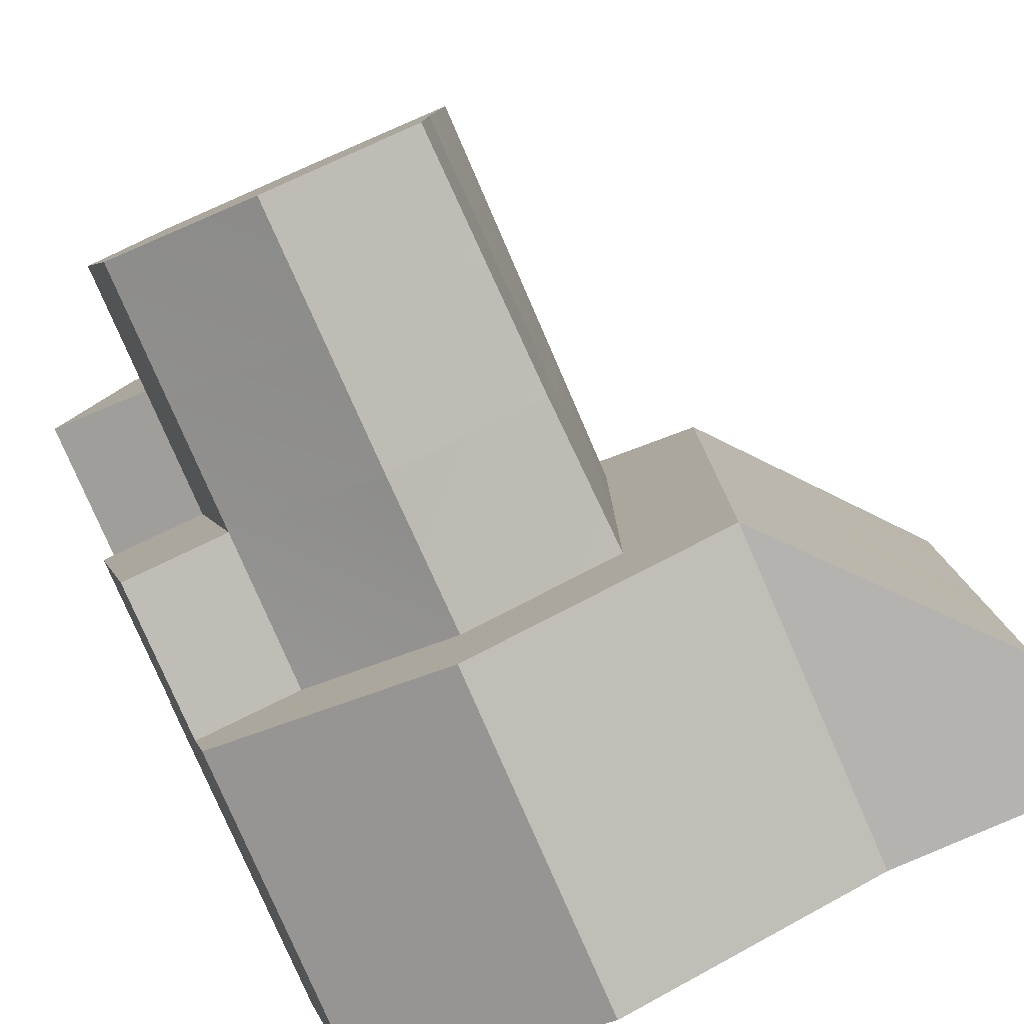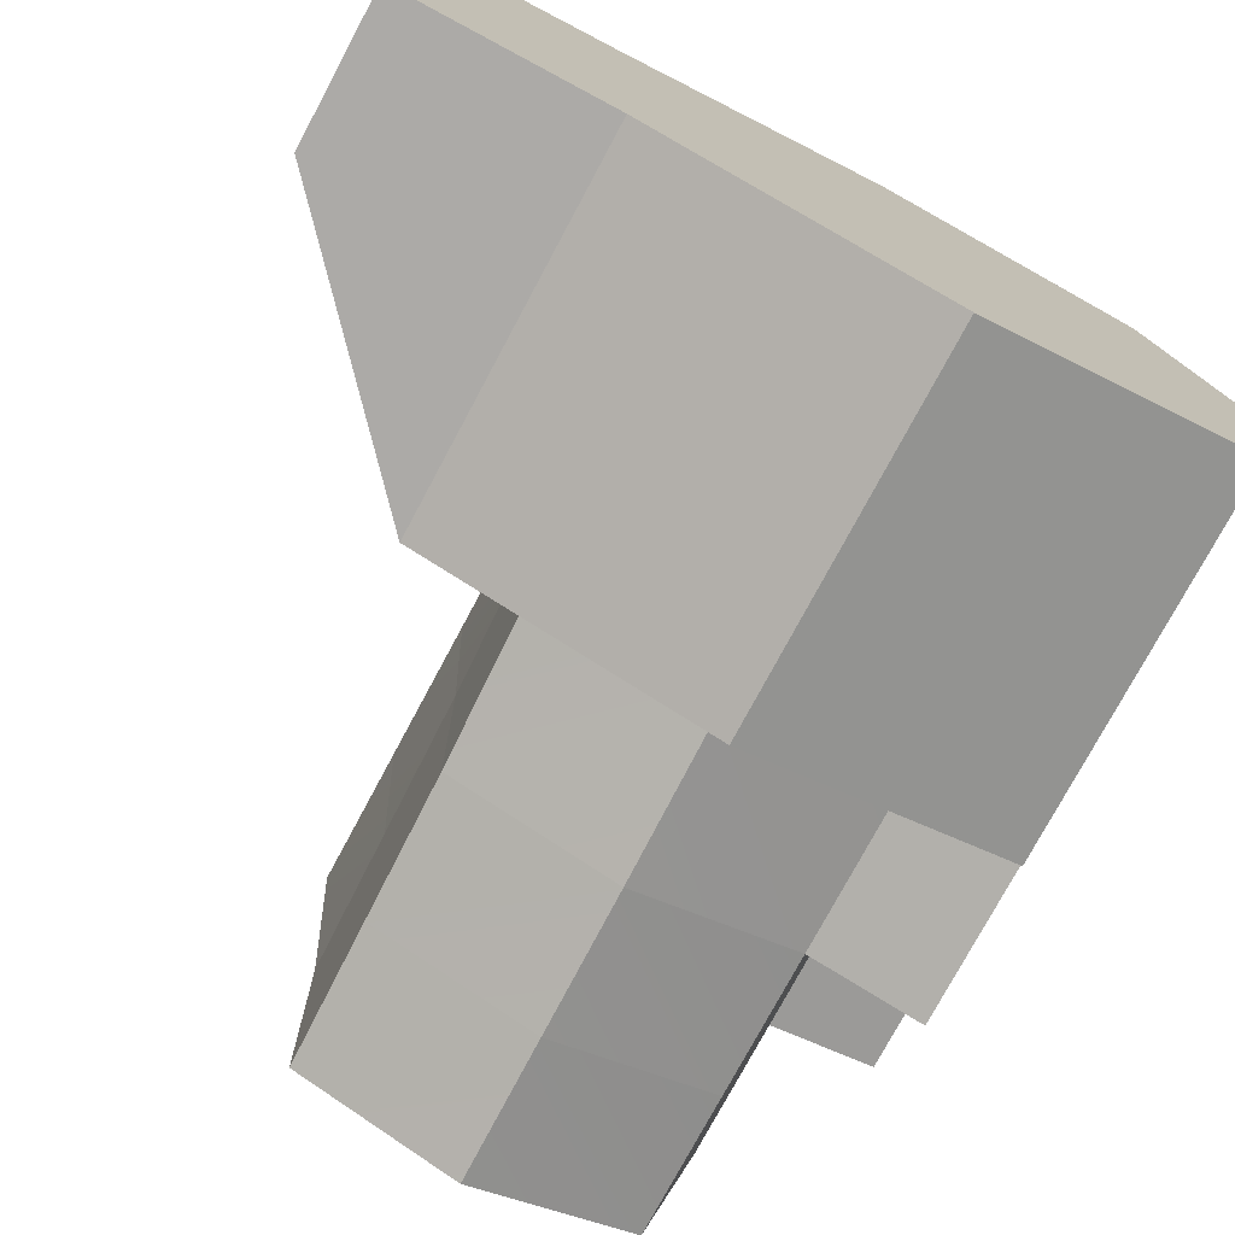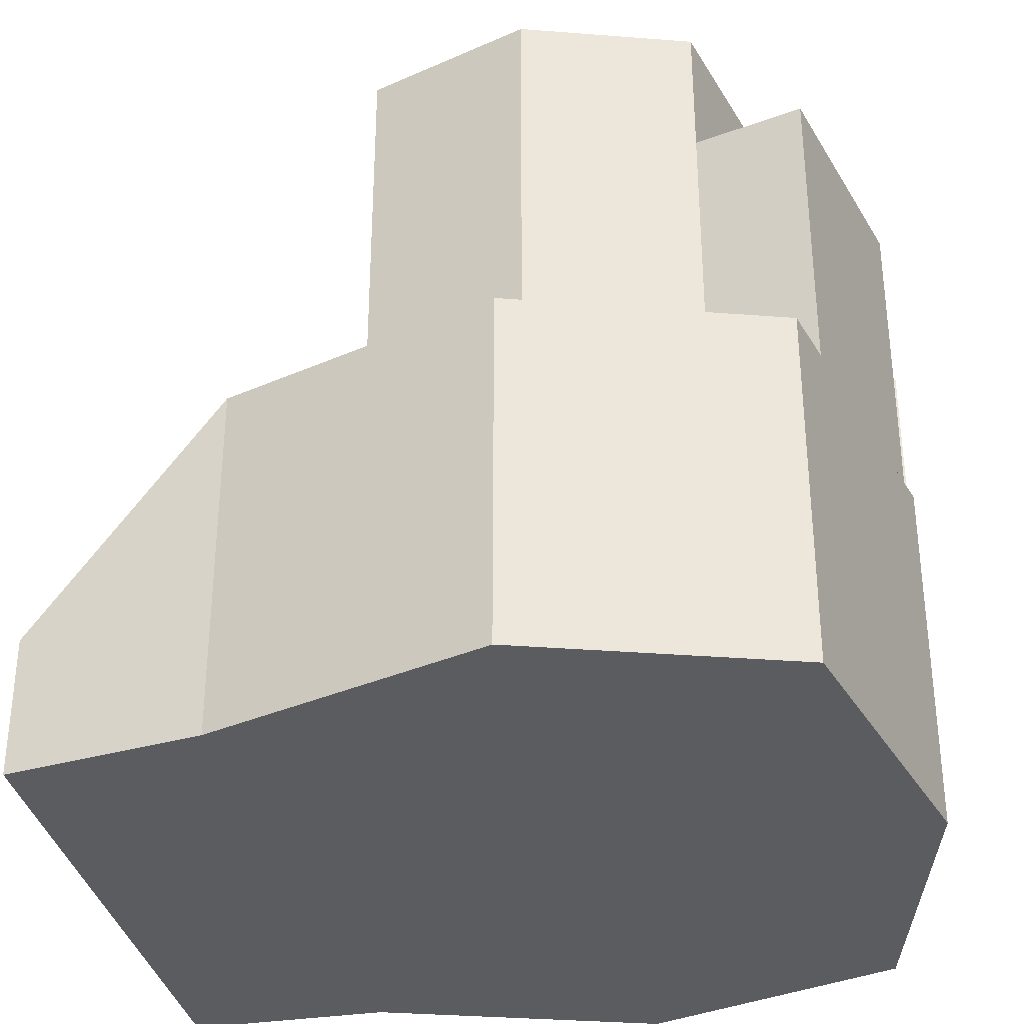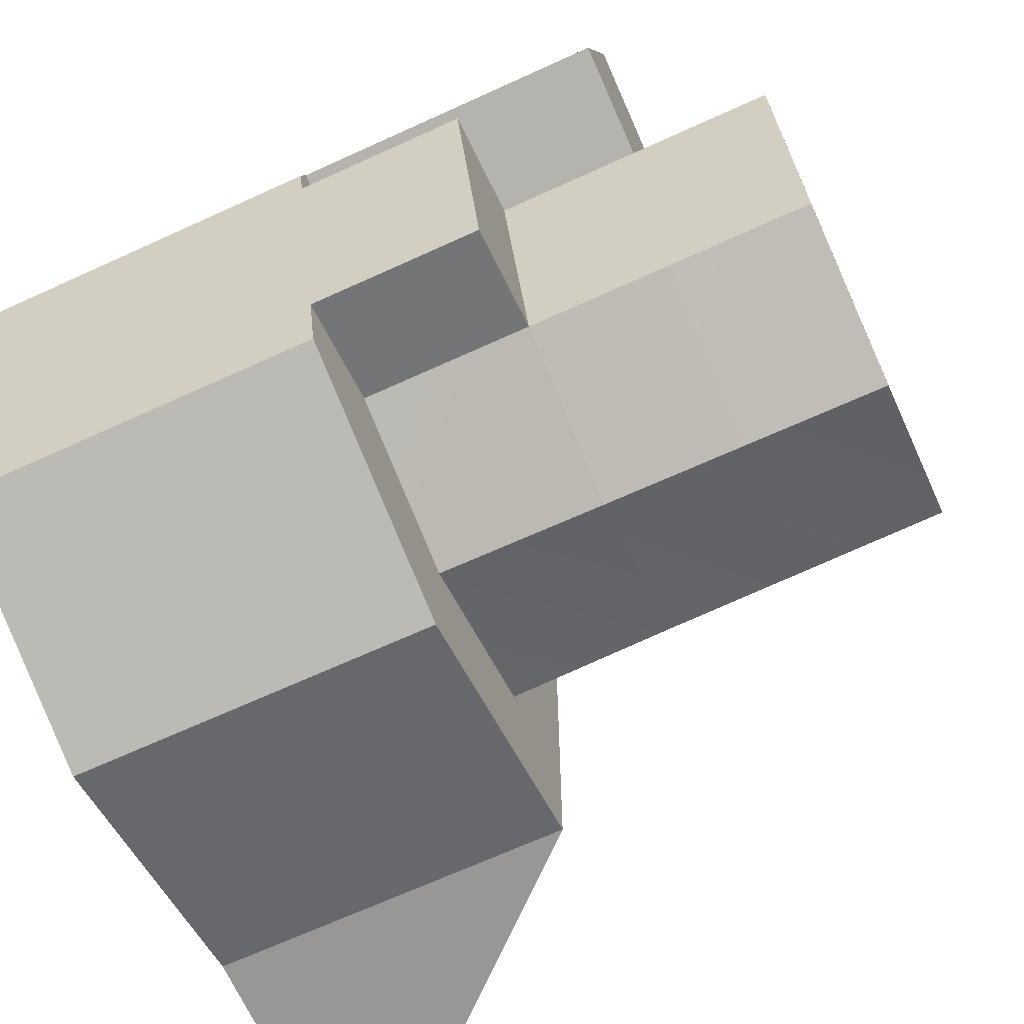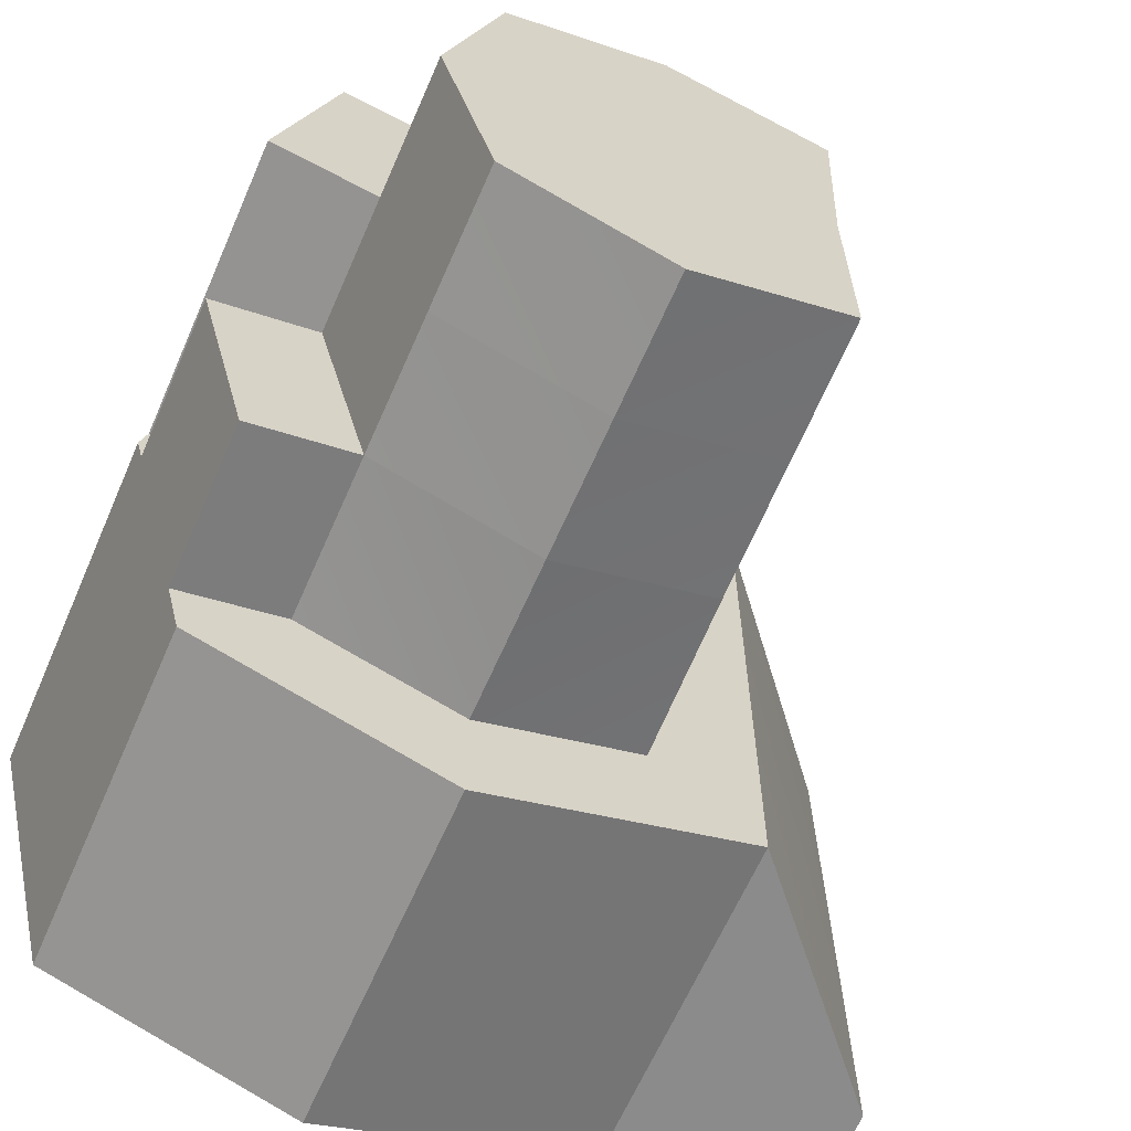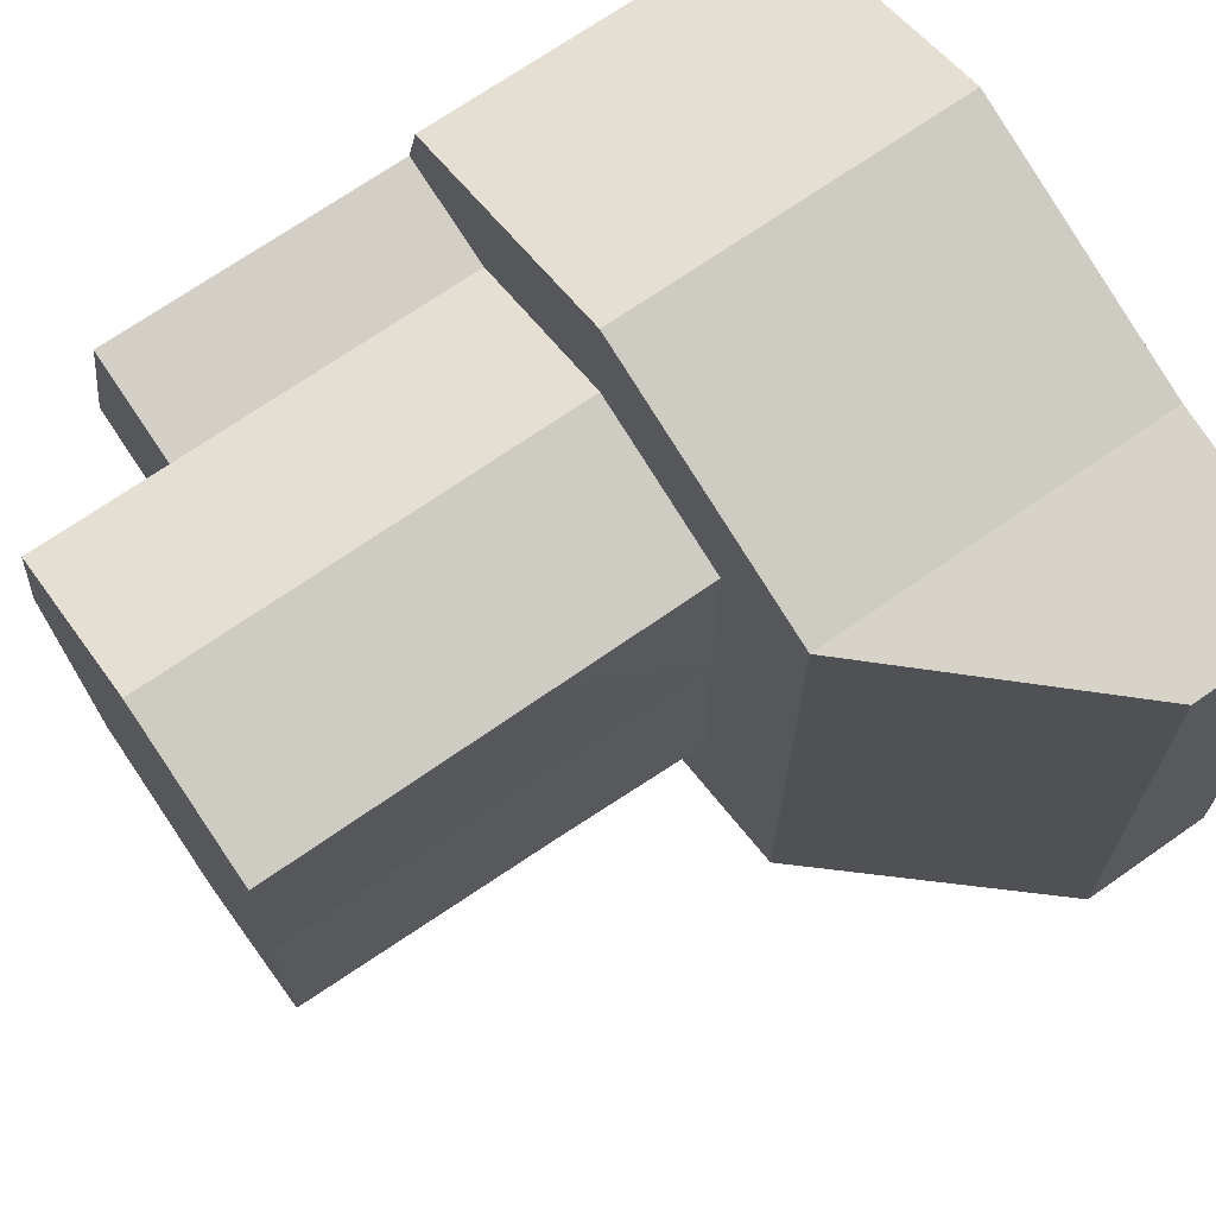
<metadata>
{"format":"obj","ext":"obj","renderer":"f3d","projection":"perspective","resolution":1024,"background":"white","views":[{"elev":-79.9,"azim":-156.5,"up":"+Z"},{"elev":-75.8,"azim":-28.1,"up":"+Z"},{"elev":-34.2,"azim":12.4,"up":"+Y"},{"elev":-68.8,"azim":114.5,"up":"+Z"},{"elev":-64.1,"azim":156.4,"up":"+Z"},{"elev":70.2,"azim":-125.0,"up":"+Z"}]}
</metadata>
<code>
g pb_Mesh87128
v 1 -2.5 -4
v -2 -2.5 -8
v -2 -2.5 -4
v 1 -2.5 -9
v 5 -2.5 -4
v 4 -2.5 -8
v 1 -2.5 1
v -2 -2.5 2.042e-06
v 4 -2.5 2.974e-06
v -7.48 -2.5 0.8928
v -7.54 -2.5 -4.255
v -7.48 0 0.8928
v -7.54 0 -4.255
v -7.599 0 -9.402
v -7.599 -2.5 -9.402
v 5.674 4 -9.55
v 7.062 -2.5 -4
v 7.062 4 -4
v 5.674 -2.5 -9.55
v 7.062 4 -4
v 7.062 -2.5 -4
v 5.674 4 1.55
v 5.674 -2.5 1.55
v 1 -2.5 3.108
v 5.674 4 1.55
v 5.674 -2.5 1.55
v 1 4 3.108
v 1 -2.5 3.108
v -4 -2.5 1.442
v 1 4 3.108
v -4 4 1.442
v -4 4 -9.442
v -4 -2.5 -9.442
v 1 4 -11.11
v 1 -2.5 -11.11
v 1 4 -11.11
v 1 -2.5 -11.11
v 5.674 4 -9.55
v 5.674 -2.5 -9.55
v -4 -2.5 1.442
v -4 -2.5 -4
v -4 -2.5 -9.442
v 1 -2.5 -11.11
v 5.674 -2.5 -9.55
v 7.062 -2.5 -4
v 5.674 -2.5 1.55
v 1 -2.5 3.108
v -4 4 -4
v -4 4 1.442
v -7.54 0 -4.255
v -7.48 0 0.8928
v -4 4 -9.442
v -4 4 -4
v -7.599 0 -9.402
v -7.54 0 -4.255
v -7.54 -2.5 -4.255
v -7.599 -2.5 -9.402
v -4 -2.5 -9.442
v -4 4 -9.442
v -7.599 -2.5 -9.402
v -7.599 0 -9.402
v -7.48 -2.5 0.8928
v -4 4 1.442
v -4 -2.5 1.442
v -7.48 0 0.8928
v -7.48 -2.5 0.8928
v -2 7 -3.773e-06
v -2 4 -1.269e-06
v -2 4 -4
v -1.898 7 -4.078
v -2 4 -4
v -2 4 -8
v -1.898 7 -4.078
v -1.897 7 -8.094
v 5.94 7 -8.485
v 6.94 4 -4.485
v 6.94 7 -4.485
v 5.94 4 -8.485
v 5.94 7 0.4851
v 6.94 7 -3.515
v 6.94 4 -3.515
v 5.94 4 0.4851
v 4 4 -1.475e-06
v 1 4 1
v 1 7 1
v 4 7 -6.154e-06
v 1 4 1
v -2 4 -1.269e-06
v 1 7 1
v -2 7 -3.773e-06
v -1.897 7 -8.094
v -2 4 -8
v 1 4 -9
v 1.029 7 -9.12
v 1.029 7 -9.12
v 1 4 -9
v 4 7 -8
v 4 4 -8
v 5 4 -4
v 5 7 -4
v 6.94 4 -4.485
v 6.94 7 -4.485
v 5 7 -4
v 4 7 -8
v 6.94 7 -4.485
v 5.94 7 -8.485
v 4 7 -8
v 4 4 -8
v 5.94 7 -8.485
v 5.94 4 -8.485
v 4 4 -8
v 5 4 -4
v 5.94 4 -8.485
v 6.94 4 -4.485
v -2 9.5 -2.521e-06
v -1.847 9.5 -4.117
v -2 12 -1.269e-06
v -1.797 12 -4.156
v -2 7 -3.773e-06
v -1.898 7 -4.078
v -2 9.5 -2.521e-06
v -1.847 9.5 -4.117
v -1.898 7 -4.078
v -1.897 7 -8.094
v -1.847 9.5 -4.117
v -1.846 9.5 -8.14
v -1.797 12 -4.156
v -1.795 12 -8.187
v 4 9.5 -8
v 4 7 -8
v 5 7 -4
v 5 9.5 -4
v 4 12 -8
v 5 12 -4
v 5 12 -4
v 5 9.5 -4
v 4 9.5 -3.815e-06
v 4 12 -1.475e-06
v 6.94 9.5 -3.515
v 6.94 7 -3.515
v 5.94 7 0.4851
v 5.94 9.5 0.4851
v 4 9.5 -3.815e-06
v 1 9.5 1
v 4 12 -1.475e-06
v 1 12 1
v 1 9.5 1
v -2 9.5 -2.521e-06
v 1 12 1
v -2 12 -1.269e-06
v -1.795 12 -8.187
v -1.846 9.5 -8.14
v 1.044 9.5 -9.18
v 1.059 12 -9.24
v -1.846 9.5 -8.14
v -1.897 7 -8.094
v 1.029 7 -9.12
v 1.044 9.5 -9.18
v 4 12 -8
v 1.059 12 -9.24
v 1.044 9.5 -9.18
v 4 9.5 -8
v 4 9.5 -8
v 1.044 9.5 -9.18
v 1.029 7 -9.12
v 4 7 -8
v 5 9.5 -4
v 5 7 -4
v 6.94 9.5 -3.515
v 6.94 7 -3.515
v 5 7 -4
v 5 4 -4
v 6.94 7 -3.515
v 6.94 4 -3.515
v 4 7 -6.154e-06
v 4 9.5 -3.815e-06
v 5.94 7 0.4851
v 5.94 9.5 0.4851
v 4 9.5 -3.815e-06
v 5 9.5 -4
v 5.94 9.5 0.4851
v 6.94 9.5 -3.515
v 4 4 -1.475e-06
v 6.94 4 -3.515
v 5.94 4 0.4851
v 4 4 -1.475e-06
v 4 7 -6.154e-06
v 5.94 4 0.4851
v 5.94 7 0.4851
v -1.797 12 -4.156
v 1.118 12 -4.093
v 1 12 1
v -2 12 -1.269e-06
v 5 12 -4
v 4 12 -1.475e-06
v -1.795 12 -8.187
v 1.059 12 -9.24
v 4 12 -8
v -2 4 -1.269e-06
v 1 4 1
v -4 4 1.442
v 1 4 3.108
v -2 4 -8
v -2 4 -4
v -4 4 -9.442
v -4 4 -4
v -2 4 -4
v -2 4 -1.269e-06
v -4 4 -4
v -4 4 1.442
v 1 4 -9
v -2 4 -8
v 1 4 -11.11
v -4 4 -9.442
v 4 4 -8
v 5.674 4 -9.55
v 4 4 -1.475e-06
v 5 4 -4
v 5.674 4 1.55
v 7.062 4 -4
v 4 4 -8
g pb_Mesh87128_0
f 3 2 1
f 2 4 1
f 1 4 5
f 4 6 5
f 8 3 7
f 3 1 7
f 7 1 9
f 1 5 9
f 12 11 10
f 13 11 12
f 14 11 13
f 14 15 11
f 18 17 16
f 17 19 16
f 22 21 20
f 23 21 22
f 26 25 24
f 25 27 24
f 30 29 28
f 31 29 30
f 34 33 32
f 35 33 34
f 38 37 36
f 38 39 37
f 40 3 8
f 40 41 3
f 41 2 3
f 41 42 2
f 42 4 2
f 42 43 4
f 43 6 4
f 43 44 6
f 44 5 6
f 44 45 5
f 45 9 5
f 45 46 9
f 46 7 9
f 46 47 7
f 47 8 7
f 47 40 8
f 50 49 48
f 50 51 49
f 54 53 52
f 54 55 53
f 56 42 41
f 56 57 42
f 60 59 58
f 60 61 59
f 62 41 40
f 62 56 41
f 65 64 63
f 65 66 64
f 69 68 67
f 70 69 67
f 73 72 71
f 74 72 73
f 77 76 75
f 76 78 75
f 81 80 79
f 82 81 79
f 85 84 83
f 85 83 86
f 89 88 87
f 89 90 88
f 93 92 91
f 94 93 91
f 97 96 95
f 97 98 96
f 101 100 99
f 101 102 100
f 105 104 103
f 105 106 104
f 109 108 107
f 109 110 108
f 113 112 111
f 113 114 112
f 117 116 115
f 117 118 116
f 121 120 119
f 121 122 120
f 125 124 123
f 126 124 125
f 127 126 125
f 128 126 127
f 131 130 129
f 132 131 129
f 132 129 133
f 134 132 133
f 137 136 135
f 138 137 135
f 141 140 139
f 142 141 139
f 85 86 143
f 144 85 143
f 144 143 145
f 146 144 145
f 148 89 147
f 148 90 89
f 150 147 149
f 150 148 147
f 153 152 151
f 154 153 151
f 157 156 155
f 158 157 155
f 161 160 159
f 162 161 159
f 165 164 163
f 166 165 163
f 169 168 167
f 169 170 168
f 173 172 171
f 173 174 172
f 177 176 175
f 177 178 176
f 181 180 179
f 181 182 180
f 184 183 112
f 184 185 183
f 188 187 186
f 188 189 187
g pb_Mesh87128_1
f 192 191 190
f 192 190 193
f 195 194 191
f 195 191 192
f 191 197 196
f 191 196 190
f 194 198 197
f 194 197 191
f 201 200 199
f 201 202 200
f 205 204 203
f 205 206 204
f 209 208 207
f 209 210 208
f 213 212 211
f 213 214 212
f 216 211 215
f 216 213 211
f 219 218 217
f 219 220 218
f 220 221 218
f 220 216 221
f 202 217 200
f 202 219 217

</code>
